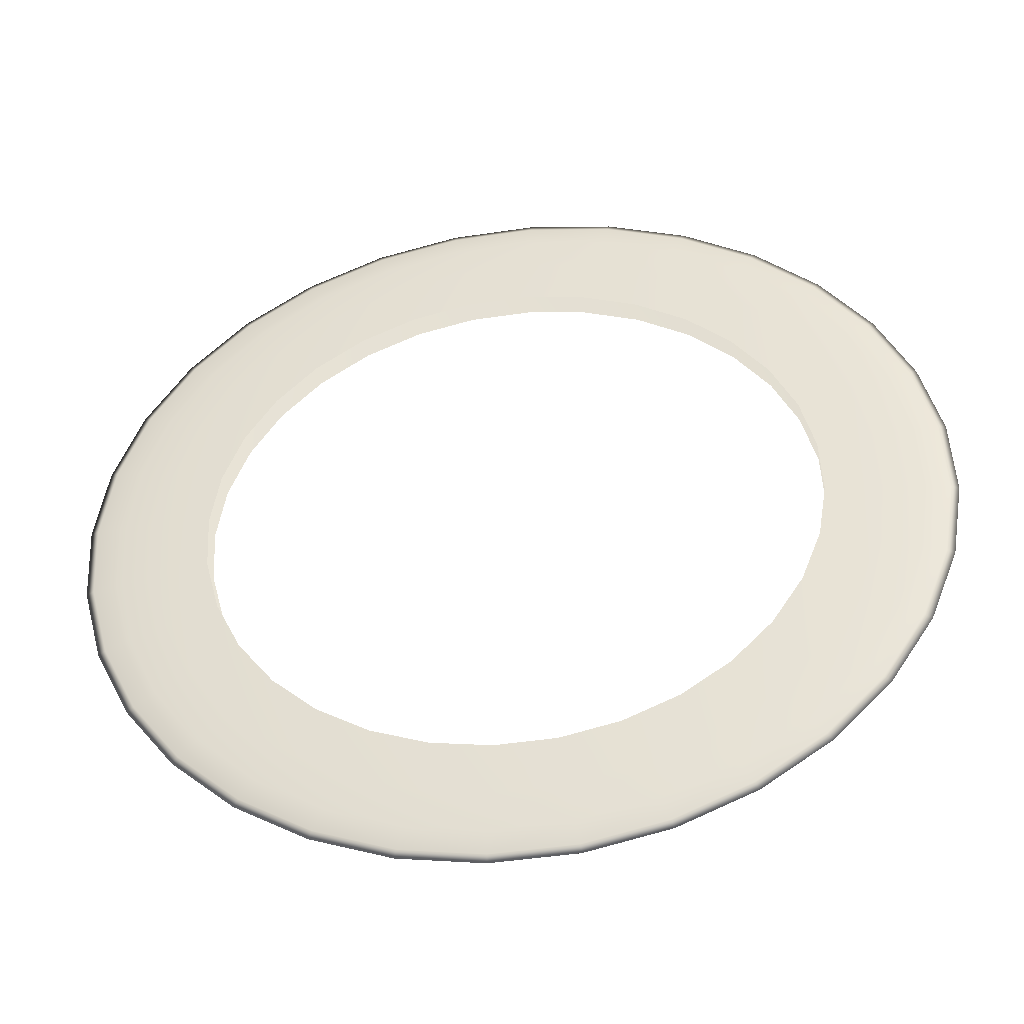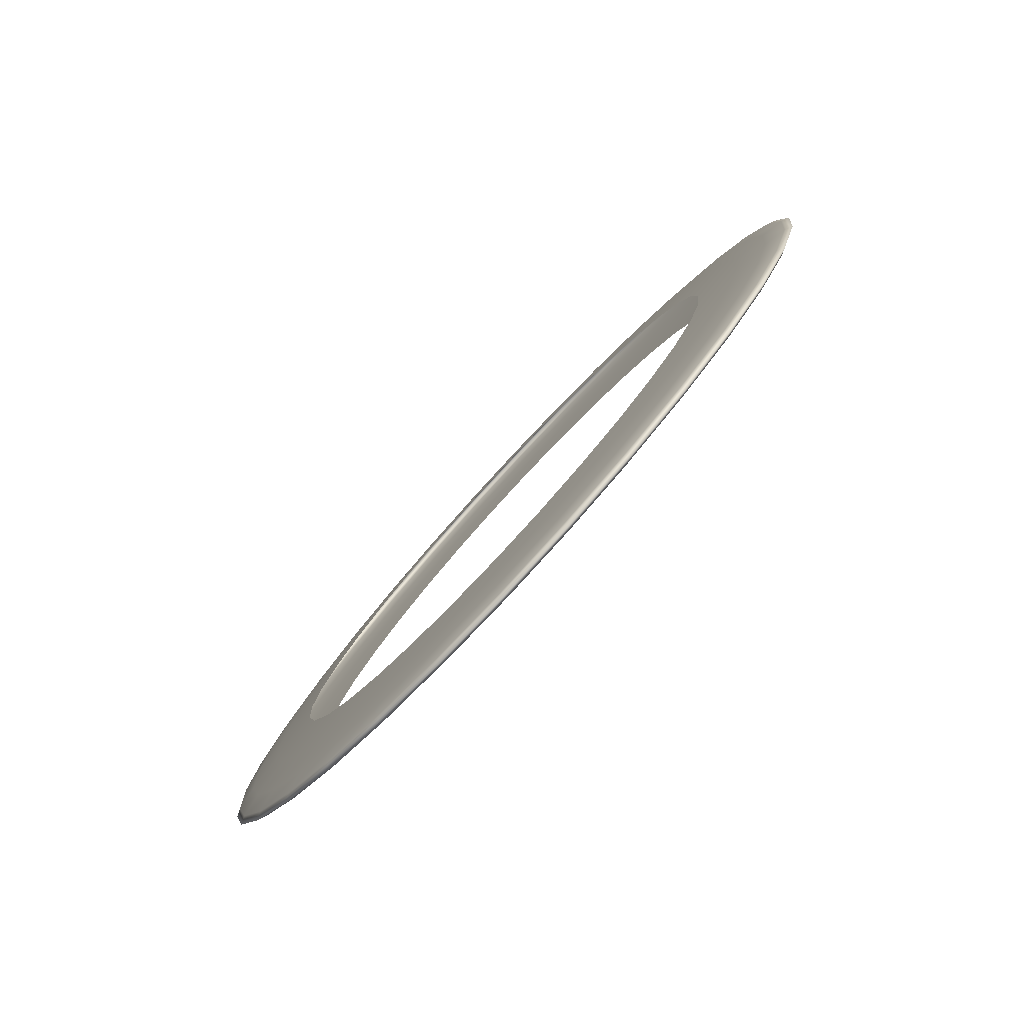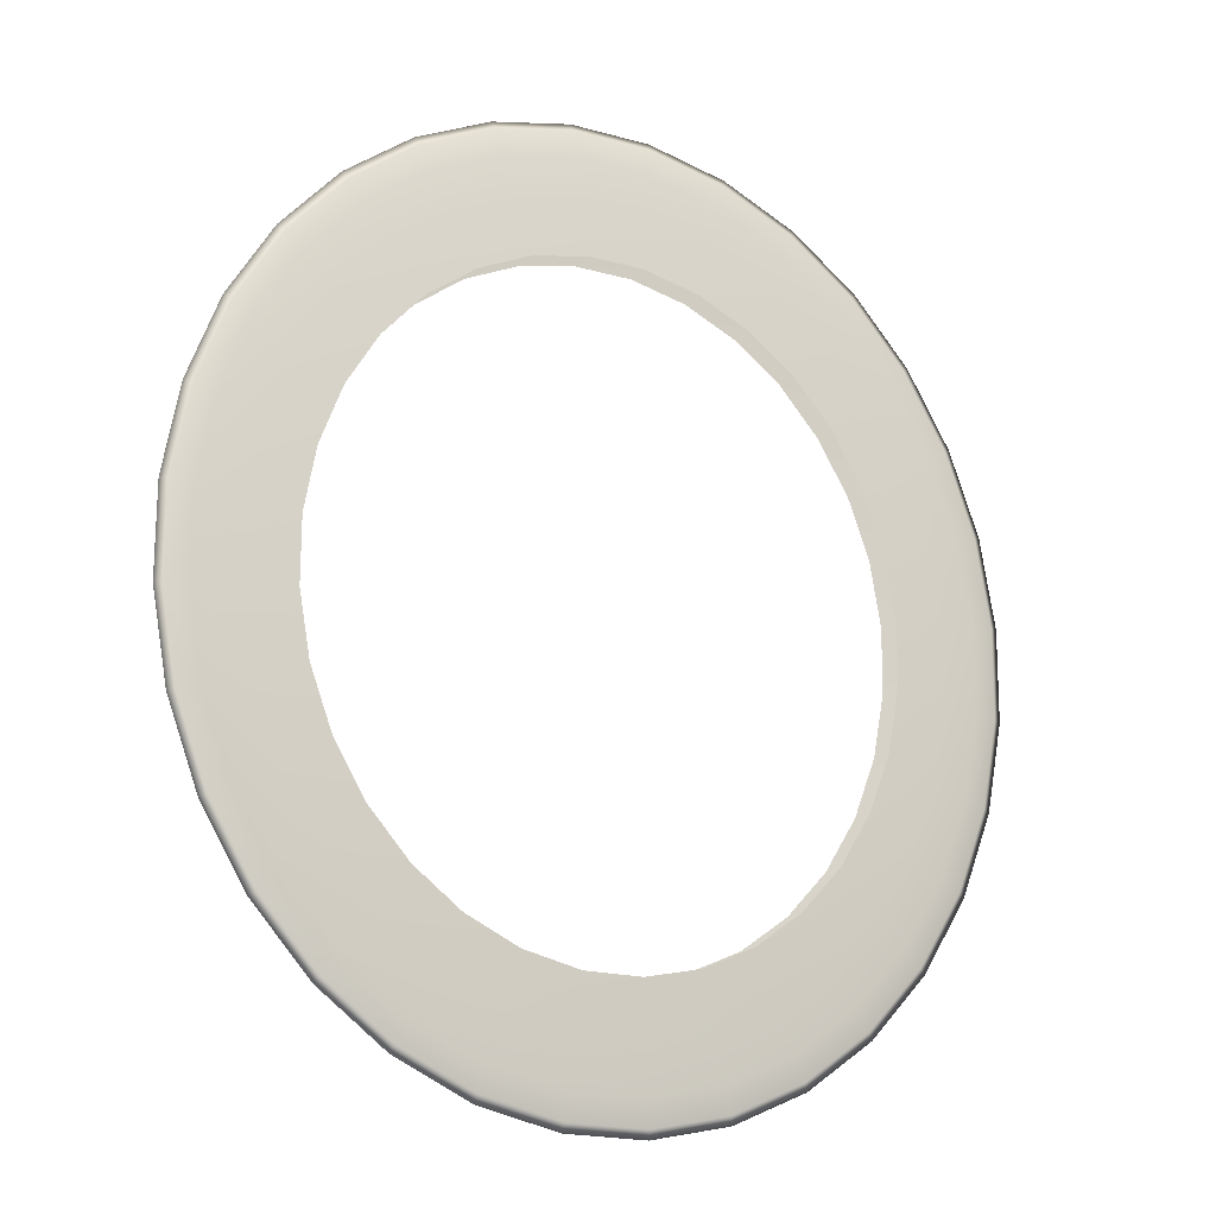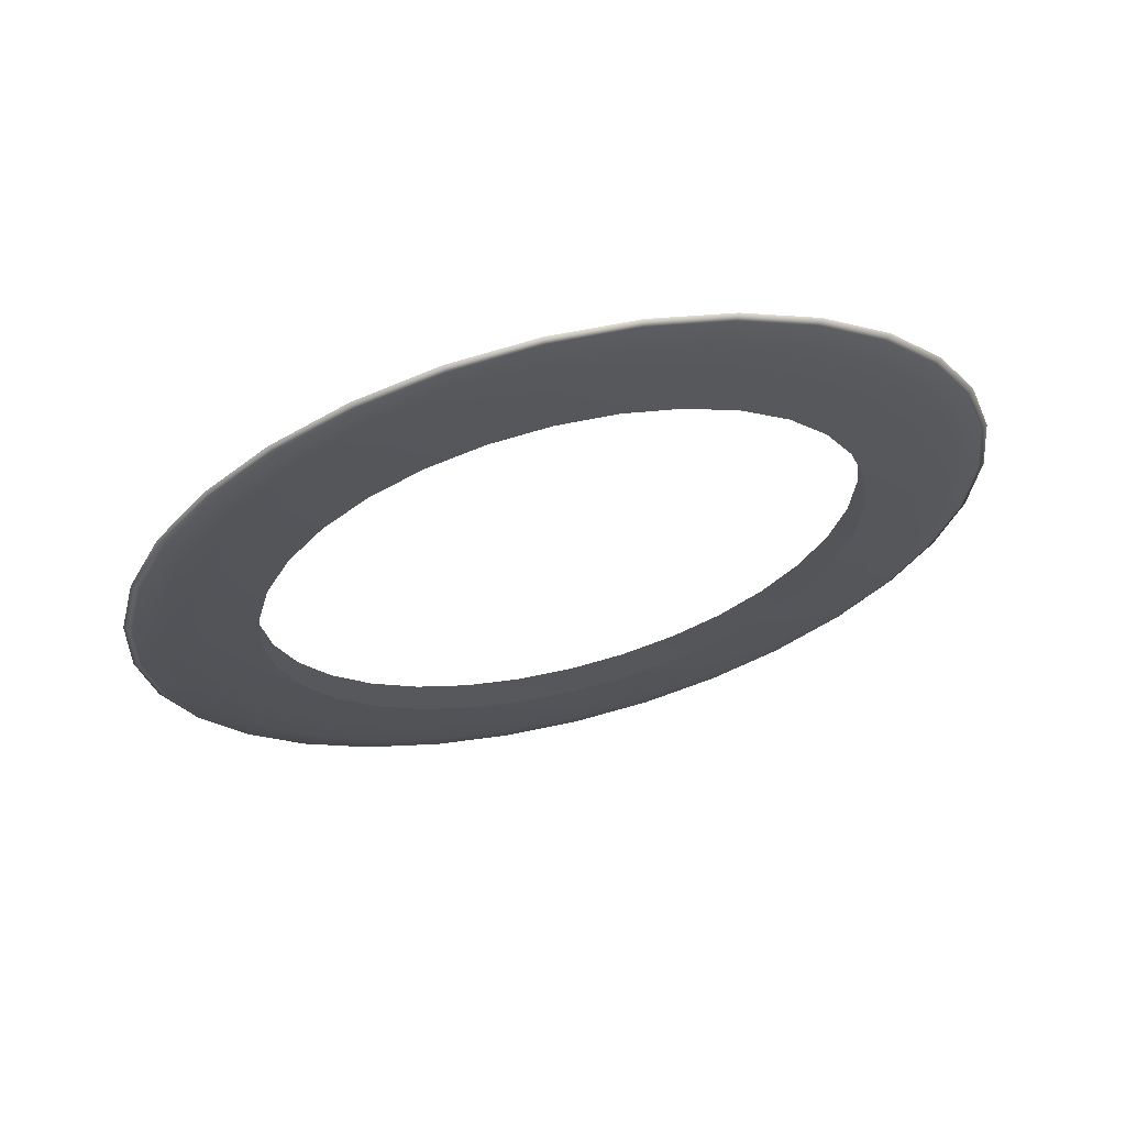
<metadata>
{"format":"obj","ext":"obj","renderer":"f3d","projection":"perspective","resolution":1024,"background":"white","views":[{"elev":70.8,"azim":92.9,"up":"+Y"},{"elev":-67.0,"azim":-114.0,"up":"+Z"},{"elev":-5.3,"azim":170.5,"up":"+Z"},{"elev":77.5,"azim":-175.7,"up":"+Z"}]}
</metadata>
<code>
o Sphere
v -0.2005 0.4479 -1.593
v -0.2057 0.4721 -1.889
v -0.2028 0.4644 -1.929
v -0.1965 0.4436 -1.894
v -0.1742 0.367 -1.608
v 0.04253 0.4883 -1.319
v 0.07599 0.5318 -1.559
v 0.1023 0.5597 -1.738
v 0.1204 0.571 -1.849
v 0.1296 0.5652 -1.889
v 0.1296 0.5424 -1.855
v 0.1204 0.5038 -1.748
v 0.1023 0.4507 -1.574
v 0.0761 0.3854 -1.339
v 0.2711 0.5477 -1.239
v 0.3448 0.6016 -1.464
v 0.4009 0.6373 -1.633
v 0.4375 0.6534 -1.738
v 0.4529 0.6493 -1.775
v 0.4467 0.6247 -1.743
v 0.4191 0.5813 -1.643
v 0.3711 0.5205 -1.48
v 0.3047 0.4448 -1.258
v 0.4844 0.5929 -1.109
v 0.5956 0.6548 -1.312
v 0.6796 0.6964 -1.464
v 0.7333 0.7162 -1.558
v 0.7545 0.7132 -1.592
v 0.7426 0.6873 -1.564
v 0.6978 0.6403 -1.474
v 0.6219 0.5736 -1.328
v 0.518 0.49 -1.129
v 0.6741 0.6222 -0.9363
v 0.8187 0.6893 -1.109
v 0.9275 0.7347 -1.238
v 0.9965 0.7568 -1.318
v 1.023 0.7547 -1.347
v 1.006 0.7278 -1.323
v 0.9457 0.6785 -1.248
v 0.8451 0.6079 -1.124
v 0.7077 0.5193 -0.9557
v 0.8331 0.6344 -0.726
v 1.006 0.7036 -0.8613
v 1.135 0.7507 -0.9627
v 1.217 0.7738 -1.026
v 1.248 0.772 -1.049
v 1.226 0.7447 -1.032
v 1.153 0.6944 -0.9733
v 1.032 0.6222 -0.8766
v 0.8667 0.5316 -0.7454
v 0.9552 0.6291 -0.4865
v 1.149 0.6974 -0.5797
v 1.295 0.7438 -0.6498
v 1.386 0.7657 -0.6942
v 1.42 0.7637 -0.711
v 1.396 0.7373 -0.6996
v 1.313 0.6874 -0.6604
v 1.176 0.6159 -0.5951
v 0.9887 0.5263 -0.5059
v 1.036 0.6065 -0.2271
v 1.244 0.6708 -0.2747
v 1.4 0.7135 -0.311
v 1.498 0.7342 -0.3344
v 1.534 0.7317 -0.3442
v 1.507 0.7059 -0.3398
v 1.418 0.6578 -0.3215
v 1.27 0.5893 -0.2901
v 1.069 0.503 -0.2466
v 1.071 0.5674 0.04217
v 1.286 0.6248 0.04196
v 1.447 0.6624 0.04083
v 1.548 0.68 0.03911
v 1.585 0.6764 0.03672
v 1.557 0.6516 0.03376
v 1.465 0.6067 0.03034
v 1.312 0.5433 0.0266
v 1.105 0.4639 0.02268
v 1.061 0.5134 0.3111
v 1.274 0.5613 0.3582
v 1.433 0.5918 0.3922
v 1.533 0.6051 0.4121
v 1.57 0.6 0.417
v 1.543 0.5767 0.4068
v 1.451 0.5361 0.3817
v 1.3 0.4798 0.3428
v 1.095 0.4099 0.2916
v 1.005 0.4465 0.5693
v 1.208 0.4826 0.6617
v 1.36 0.5044 0.7295
v 1.456 0.5123 0.7702
v 1.491 0.5054 0.7821
v 1.465 0.4839 0.7649
v 1.378 0.4487 0.719
v 1.234 0.4011 0.6464
v 1.039 0.343 0.5498
v 0.9057 0.3692 0.8068
v 1.091 0.3918 0.941
v 1.23 0.4042 1.04
v 1.318 0.4052 1.1
v 1.35 0.3962 1.118
v 1.327 0.3768 1.094
v 1.248 0.3479 1.029
v 1.117 0.3104 0.9257
v 0.9392 0.2664 0.7874
v 0.7665 0.2847 1.014
v 0.9273 0.2924 1.185
v 1.048 0.2937 1.311
v 1.125 0.2886 1.388
v 1.153 0.2773 1.412
v 1.134 0.2596 1.382
v 1.066 0.2374 1.301
v 0.9537 0.211 1.17
v 0.8001 0.1818 0.9951
v 0.593 0.196 1.184
v 0.7233 0.1881 1.385
v 0.8215 0.1779 1.533
v 0.8839 0.1656 1.624
v 0.9081 0.1519 1.652
v 0.8932 0.1368 1.618
v 0.8397 0.1217 1.523
v 0.7496 0.1069 1.37
v 0.6266 0.09313 1.165
v 0.3918 0.1067 1.31
v 0.4867 0.08306 1.533
v 0.5586 0.06112 1.698
v 0.6048 0.04172 1.798
v 0.6236 0.02558 1.83
v 0.6141 0.01297 1.792
v 0.5768 0.005101 1.687
v 0.513 0.001903 1.518
v 0.4254 0.003796 1.291
v 0.1706 0.02008 1.387
v 0.2266 -0.01876 1.623
v 0.2697 -0.05201 1.798
v 0.2981 -0.07838 1.904
v 0.3108 -0.09687 1.938
v 0.3073 -0.107 1.899
v 0.2878 -0.1079 1.787
v 0.2529 -0.0998 1.608
v 0.2042 -0.08279 1.367
v -0.06196 -0.06043 1.411
v -0.04688 -0.1134 1.652
v -0.03424 -0.1572 1.829
v -0.02453 -0.1901 1.938
v -0.01813 -0.2107 1.973
v -0.01537 -0.2185 1.933
v -0.01617 -0.213 1.819
v -0.02061 -0.1944 1.636
v -0.02839 -0.1633 1.392
v -0.2971 -0.1318 1.382
v -0.3233 -0.1973 1.618
v -0.3414 -0.2504 1.792
v -0.3506 -0.289 1.898
v -0.3506 -0.3116 1.932
v -0.3415 -0.3173 1.893
v -0.3234 -0.3061 1.782
v -0.2971 -0.2781 1.603
v -0.2635 -0.2346 1.363
v -0.5256 -0.1912 1.302
v -0.5921 -0.2672 1.523
v -0.6401 -0.3281 1.687
v -0.6677 -0.3714 1.787
v -0.6739 -0.3957 1.818
v -0.6586 -0.3996 1.781
v -0.6221 -0.3836 1.677
v -0.5659 -0.3479 1.508
v -0.4921 -0.2941 1.283
v -0.7389 -0.2364 1.173
v -0.8429 -0.3204 1.371
v -0.9187 -0.3871 1.518
v -0.9635 -0.4342 1.607
v -0.9755 -0.4596 1.636
v -0.9545 -0.4622 1.602
v -0.9008 -0.4425 1.508
v -0.8167 -0.401 1.356
v -0.7056 -0.3391 1.153
v -0.9287 -0.2657 0.9995
v -1.066 -0.3548 1.168
v -1.167 -0.4254 1.292
v -1.227 -0.4748 1.367
v -1.244 -0.501 1.391
v -1.218 -0.5028 1.362
v -1.149 -0.4807 1.281
v -1.04 -0.4353 1.152
v -0.8953 -0.3683 0.9802
v -1.088 -0.2779 0.7892
v -1.253 -0.3692 0.9203
v -1.374 -0.4414 1.017
v -1.447 -0.4918 1.075
v -1.469 -0.5183 1.093
v -1.438 -0.5196 1.07
v -1.356 -0.4966 1.007
v -1.227 -0.4496 0.9052
v -1.054 -0.3805 0.7698
v -1.21 -0.2726 0.5497
v -1.396 -0.363 0.6387
v -1.534 -0.4345 0.7041
v -1.617 -0.4844 0.7432
v -1.641 -0.5108 0.7546
v -1.608 -0.5122 0.738
v -1.516 -0.4896 0.6937
v -1.37 -0.4433 0.6236
v -1.176 -0.3751 0.5304
v -1.29 -0.25 0.2903
v -1.491 -0.3364 0.3337
v -1.639 -0.4049 0.3652
v -1.728 -0.453 0.3834
v -1.755 -0.4788 0.3878
v -1.719 -0.4808 0.3782
v -1.621 -0.46 0.3548
v -1.465 -0.4167 0.3186
v -1.257 -0.3525 0.271
v -1.326 -0.2109 0.021
v -1.533 -0.2904 0.01706
v -1.686 -0.3538 0.0133
v -1.778 -0.3988 0.009877
v -1.806 -0.4236 0.006915
v -1.769 -0.4266 0.004648
v -1.668 -0.4089 0.002921
v -1.507 -0.3707 0.001922
v -1.293 -0.3134 0.00169
v -1.316 -0.1569 -0.2479
v -1.521 -0.2269 -0.2992
v -1.672 -0.2832 -0.338
v -1.763 -0.3238 -0.3631
v -1.791 -0.3471 -0.3734
v -1.755 -0.3516 -0.3683
v -1.654 -0.3383 -0.3484
v -1.495 -0.3072 -0.3143
v -1.282 -0.2594 -0.2672
v -1.26 -0.08997 -0.5061
v -1.455 -0.1482 -0.6027
v -1.599 -0.1958 -0.6754
v -1.686 -0.231 -0.7212
v -1.712 -0.2525 -0.7385
v -1.677 -0.2589 -0.7264
v -1.581 -0.251 -0.6858
v -1.429 -0.2285 -0.6179
v -1.226 -0.1925 -0.5254
v -1.16 -0.01274 -0.7436
v -1.338 -0.05735 -0.882
v -1.469 -0.09489 -0.9857
v -1.548 -0.1239 -1.051
v -1.571 -0.1433 -1.074
v -1.539 -0.1518 -1.056
v -1.451 -0.1501 -0.9961
v -1.312 -0.1378 -0.8972
v -1.127 -0.1153 -0.7629
v -1.021 0.07183 -0.9513
v -1.175 0.04209 -1.126
v -1.287 0.01561 -1.257
v -1.355 -0.006604 -1.339
v -1.374 -0.02369 -1.368
v -1.346 -0.03459 -1.344
v -1.269 -0.0397 -1.268
v -1.149 -0.03842 -1.141
v -0.9877 -0.03079 -0.9706
v -0.8475 0.1605 -1.121
v -0.9706 0.1463 -1.326
v -1.061 0.1314 -1.479
v -1.114 0.1164 -1.574
v -1.129 0.1017 -1.608
v -1.105 0.08828 -1.58
v -1.043 0.07604 -1.49
v -0.9444 0.06574 -1.341
v -0.8142 0.05779 -1.141
v -0.6463 0.2498 -1.247
v -0.734 0.2514 -1.474
v -0.7977 0.2482 -1.643
v -0.8351 0.2403 -1.749
v -0.8445 0.228 -1.786
v -0.826 0.2121 -1.754
v -0.7798 0.1926 -1.654
v -0.7078 0.1707 -1.489
v -0.6129 0.147 -1.266
v -0.4252 0.3364 -1.323
v -0.474 0.3532 -1.564
v -0.5088 0.3613 -1.743
v -0.5283 0.3604 -1.855
v -0.5318 0.3505 -1.894
v -0.5192 0.332 -1.86
v -0.4908 0.3057 -1.754
v -0.4477 0.2724 -1.579
v -0.3916 0.2335 -1.343
v -0.1926 0.4169 -1.348
v -0.2049 0.4665 -1.775
v -0.1868 0.4107 -1.786
v -0.159 0.3141 -1.367
f 1 8 286
f 286 9 2
f 2 10 3
f 4 10 11
f 287 11 12
f 5 12 13
f 288 13 14
f 285 7 1
f 14 22 23
f 6 16 7
f 7 17 8
f 8 18 9
f 9 19 10
f 11 19 20
f 12 20 21
f 13 21 22
f 18 28 19
f 20 28 29
f 21 29 30
f 22 30 31
f 23 31 32
f 15 25 16
f 16 26 17
f 17 27 18
f 32 40 41
f 24 34 25
f 25 35 26
f 26 36 27
f 27 37 28
f 29 37 38
f 30 38 39
f 31 39 40
f 38 46 47
f 39 47 48
f 40 48 49
f 41 49 50
f 33 43 34
f 34 44 35
f 35 45 36
f 36 46 37
f 43 53 44
f 44 54 45
f 45 55 46
f 47 55 56
f 48 56 57
f 49 57 58
f 50 58 59
f 42 52 43
f 57 65 66
f 58 66 67
f 59 67 68
f 51 61 52
f 52 62 53
f 53 63 54
f 54 64 55
f 56 64 65
f 61 71 62
f 62 72 63
f 63 73 64
f 65 73 74
f 66 74 75
f 67 75 76
f 68 76 77
f 60 70 61
f 74 84 75
f 75 85 76
f 76 86 77
f 70 78 79
f 71 79 80
f 72 80 81
f 73 81 82
f 73 83 74
f 81 89 90
f 82 90 91
f 82 92 83
f 83 93 84
f 84 94 85
f 85 95 86
f 79 87 88
f 80 88 89
f 93 103 94
f 94 104 95
f 88 96 97
f 89 97 98
f 90 98 99
f 91 99 100
f 91 101 92
f 92 102 93
f 99 107 108
f 100 108 109
f 100 110 101
f 101 111 102
f 102 112 103
f 103 113 104
f 97 105 106
f 98 106 107
f 111 121 112
f 112 122 113
f 106 114 115
f 107 115 116
f 108 116 117
f 109 117 118
f 109 119 110
f 110 120 111
f 118 126 127
f 118 128 119
f 119 129 120
f 120 130 121
f 121 131 122
f 115 123 124
f 116 124 125
f 117 125 126
f 130 140 131
f 124 132 133
f 125 133 134
f 126 134 135
f 127 135 136
f 127 137 128
f 128 138 129
f 129 139 130
f 136 146 137
f 137 147 138
f 138 148 139
f 139 149 140
f 133 141 142
f 134 142 143
f 135 143 144
f 136 144 145
f 141 151 142
f 142 152 143
f 143 153 144
f 144 154 145
f 146 154 155
f 147 155 156
f 148 156 157
f 149 157 158
f 155 163 164
f 156 164 165
f 157 165 166
f 158 166 167
f 150 160 151
f 151 161 152
f 152 162 153
f 153 163 154
f 160 170 161
f 161 171 162
f 162 172 163
f 164 172 173
f 165 173 174
f 166 174 175
f 167 175 176
f 159 169 160
f 174 182 183
f 175 183 184
f 176 184 185
f 168 178 169
f 169 179 170
f 170 180 171
f 171 181 172
f 173 181 182
f 178 188 179
f 179 189 180
f 180 190 181
f 182 190 191
f 183 191 192
f 184 192 193
f 185 193 194
f 177 187 178
f 192 200 201
f 193 201 202
f 194 202 203
f 186 196 187
f 187 197 188
f 188 198 189
f 189 199 190
f 191 199 200
f 197 207 198
f 198 208 199
f 200 208 209
f 201 209 210
f 202 210 211
f 203 211 212
f 195 205 196
f 196 206 197
f 211 219 220
f 212 220 221
f 204 214 205
f 205 215 206
f 206 216 207
f 207 217 208
f 209 217 218
f 210 218 219
f 217 225 226
f 217 227 218
f 218 228 219
f 219 229 220
f 220 230 221
f 214 222 223
f 215 223 224
f 216 224 225
f 229 239 230
f 223 231 232
f 224 232 233
f 225 233 234
f 226 234 235
f 226 236 227
f 227 237 228
f 228 238 229
f 235 243 244
f 235 245 236
f 236 246 237
f 237 247 238
f 238 248 239
f 232 240 241
f 233 241 242
f 234 242 243
f 247 257 248
f 241 249 250
f 242 250 251
f 243 251 252
f 244 252 253
f 244 254 245
f 245 255 246
f 246 256 247
f 253 263 254
f 254 264 255
f 255 265 256
f 256 266 257
f 250 258 259
f 251 259 260
f 252 260 261
f 253 261 262
f 259 267 268
f 260 268 269
f 261 269 270
f 262 270 271
f 262 272 263
f 263 273 264
f 264 274 265
f 265 275 266
f 271 281 272
f 272 282 273
f 273 283 274
f 274 284 275
f 268 276 277
f 269 277 278
f 270 278 279
f 271 279 280
f 278 1 286
f 279 286 2
f 280 2 3
f 280 4 281
f 281 287 282
f 282 5 283
f 283 288 284
f 277 285 1
f 1 7 8
f 286 8 9
f 2 9 10
f 4 3 10
f 287 4 11
f 5 287 12
f 288 5 13
f 285 6 7
f 14 13 22
f 6 15 16
f 7 16 17
f 8 17 18
f 9 18 19
f 11 10 19
f 12 11 20
f 13 12 21
f 18 27 28
f 20 19 28
f 21 20 29
f 22 21 30
f 23 22 31
f 15 24 25
f 16 25 26
f 17 26 27
f 32 31 40
f 24 33 34
f 25 34 35
f 26 35 36
f 27 36 37
f 29 28 37
f 30 29 38
f 31 30 39
f 38 37 46
f 39 38 47
f 40 39 48
f 41 40 49
f 33 42 43
f 34 43 44
f 35 44 45
f 36 45 46
f 43 52 53
f 44 53 54
f 45 54 55
f 47 46 55
f 48 47 56
f 49 48 57
f 50 49 58
f 42 51 52
f 57 56 65
f 58 57 66
f 59 58 67
f 51 60 61
f 52 61 62
f 53 62 63
f 54 63 64
f 56 55 64
f 61 70 71
f 62 71 72
f 63 72 73
f 65 64 73
f 66 65 74
f 67 66 75
f 68 67 76
f 60 69 70
f 74 83 84
f 75 84 85
f 76 85 86
f 70 69 78
f 71 70 79
f 72 71 80
f 73 72 81
f 73 82 83
f 81 80 89
f 82 91 92
f 83 92 93
f 84 93 94
f 85 94 95
f 79 78 87
f 80 79 88
f 93 102 103
f 94 103 104
f 88 87 96
f 89 88 97
f 90 89 98
f 91 90 99
f 91 100 101
f 92 101 102
f 99 98 107
f 100 99 108
f 100 109 110
f 101 110 111
f 102 111 112
f 103 112 113
f 97 96 105
f 98 97 106
f 111 120 121
f 112 121 122
f 106 105 114
f 107 106 115
f 108 107 116
f 109 108 117
f 109 118 119
f 110 119 120
f 118 117 126
f 118 127 128
f 119 128 129
f 120 129 130
f 121 130 131
f 115 114 123
f 116 115 124
f 117 116 125
f 130 139 140
f 124 123 132
f 125 124 133
f 126 125 134
f 127 126 135
f 127 136 137
f 128 137 138
f 129 138 139
f 136 145 146
f 137 146 147
f 138 147 148
f 139 148 149
f 133 132 141
f 134 133 142
f 135 134 143
f 136 135 144
f 141 150 151
f 142 151 152
f 143 152 153
f 144 153 154
f 146 145 154
f 147 146 155
f 148 147 156
f 149 148 157
f 155 154 163
f 156 155 164
f 157 156 165
f 158 157 166
f 150 159 160
f 151 160 161
f 152 161 162
f 153 162 163
f 160 169 170
f 161 170 171
f 162 171 172
f 164 163 172
f 165 164 173
f 166 165 174
f 167 166 175
f 159 168 169
f 174 173 182
f 175 174 183
f 176 175 184
f 168 177 178
f 169 178 179
f 170 179 180
f 171 180 181
f 173 172 181
f 178 187 188
f 179 188 189
f 180 189 190
f 182 181 190
f 183 182 191
f 184 183 192
f 185 184 193
f 177 186 187
f 192 191 200
f 193 192 201
f 194 193 202
f 186 195 196
f 187 196 197
f 188 197 198
f 189 198 199
f 191 190 199
f 197 206 207
f 198 207 208
f 200 199 208
f 201 200 209
f 202 201 210
f 203 202 211
f 195 204 205
f 196 205 206
f 211 210 219
f 212 211 220
f 204 213 214
f 205 214 215
f 206 215 216
f 207 216 217
f 209 208 217
f 210 209 218
f 217 216 225
f 217 226 227
f 218 227 228
f 219 228 229
f 220 229 230
f 214 213 222
f 215 214 223
f 216 215 224
f 229 238 239
f 223 222 231
f 224 223 232
f 225 224 233
f 226 225 234
f 226 235 236
f 227 236 237
f 228 237 238
f 235 234 243
f 235 244 245
f 236 245 246
f 237 246 247
f 238 247 248
f 232 231 240
f 233 232 241
f 234 233 242
f 247 256 257
f 241 240 249
f 242 241 250
f 243 242 251
f 244 243 252
f 244 253 254
f 245 254 255
f 246 255 256
f 253 262 263
f 254 263 264
f 255 264 265
f 256 265 266
f 250 249 258
f 251 250 259
f 252 251 260
f 253 252 261
f 259 258 267
f 260 259 268
f 261 260 269
f 262 261 270
f 262 271 272
f 263 272 273
f 264 273 274
f 265 274 275
f 271 280 281
f 272 281 282
f 273 282 283
f 274 283 284
f 268 267 276
f 269 268 277
f 270 269 278
f 271 270 279
f 278 277 1
f 279 278 286
f 280 279 2
f 280 3 4
f 281 4 287
f 282 287 5
f 283 5 288
f 277 276 285
f 82 81 90

</code>
